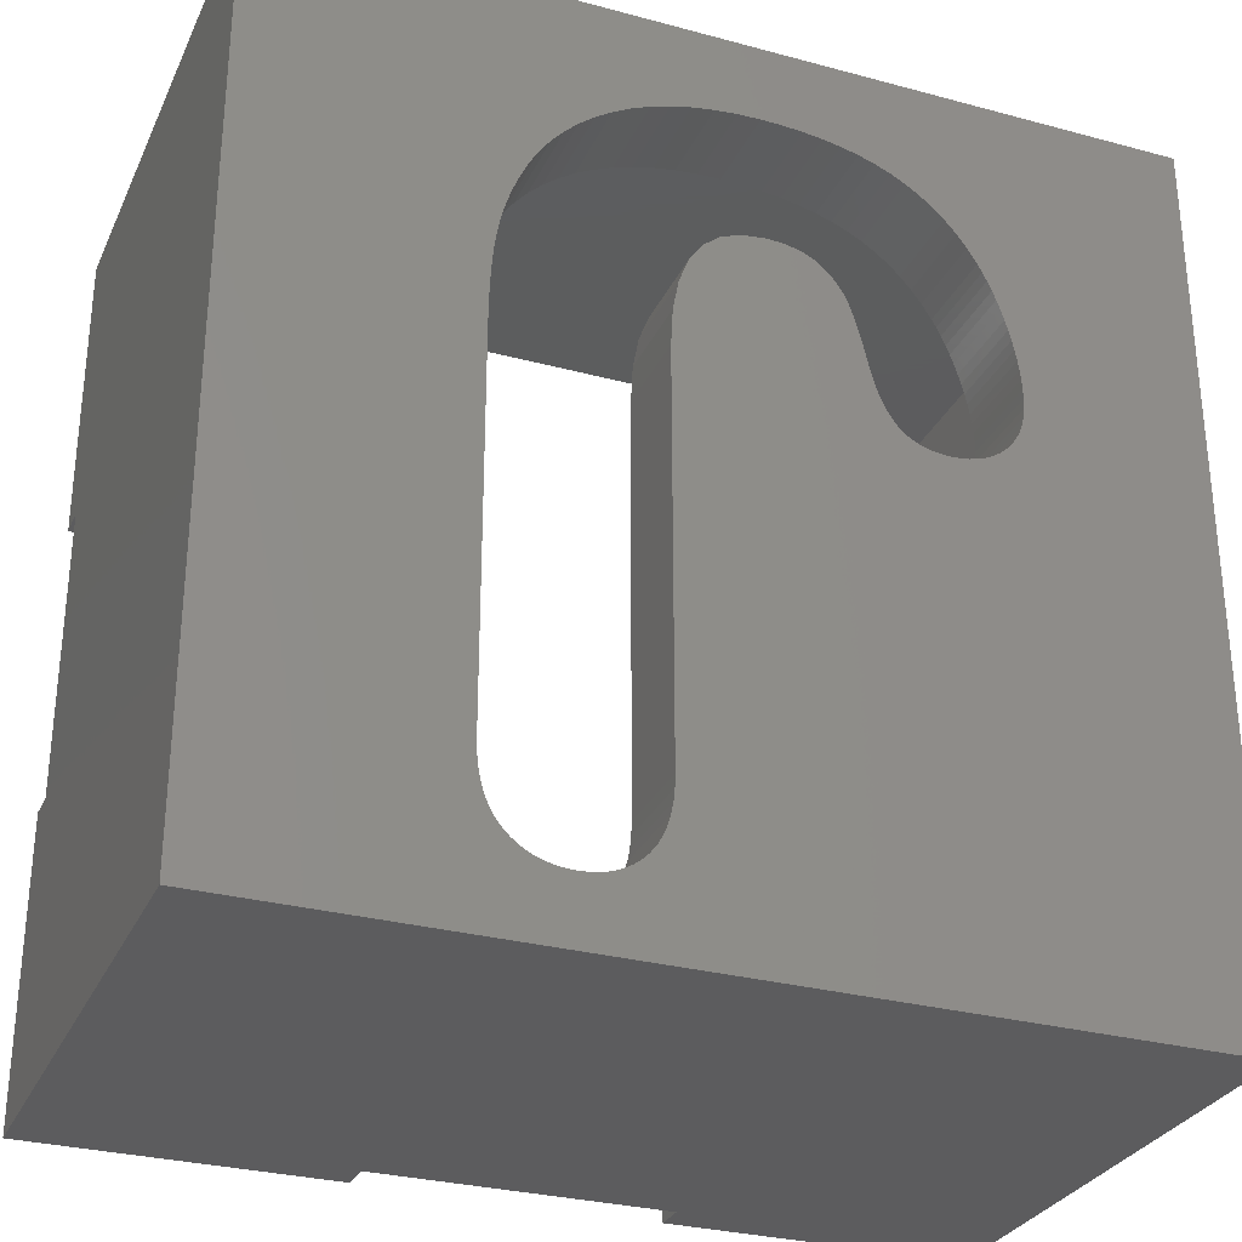
<metadata>
{"format":"stl","ext":"stl","renderer":"f3d","projection":"perspective","resolution":1024,"background":"white","views":[{"elev":-29.9,"azim":158.5,"up":"+Y"}]}
</metadata>
<code>
# stl→obj: 410 verts, 820 faces
v -25 25 -5
v -25 8.15 23.2
v -25 25 25
v -25 -8.15 23.2
v -25 -25 -5
v -25 -25 25
v -25 -8.15 25
v -25 8.15 25
v -6.542 7.814 -9.569e-16
v 3.443 5.864 -7.182e-16
v 3.336 7.9 -9.674e-16
v 24 24 -2.939e-15
v 12.31 4.692 -5.746e-16
v 24 -24 2.939e-15
v 12.3 5.451 -6.676e-16
v 12.29 6.177 -7.564e-16
v 12.26 6.869 -8.412e-16
v 12.23 7.528 -9.219e-16
v 12.19 8.204 -1.005e-15
v 12.13 8.797 -1.077e-15
v 12.07 9.356 -1.146e-15
v 11.99 9.9 -1.212e-15
v 11.88 10.5 -1.285e-15
v 11.76 11.04 -1.353e-15
v 11.61 11.6 -1.42e-15
v 11.42 12.2 -1.494e-15
v 11.22 12.75 -1.562e-15
v 11 13.31 -1.63e-15
v 10.56 14.26 -1.747e-15
v 10.06 15.11 -1.851e-15
v 10.03 15.15 -1.856e-15
v 9.466 15.94 -1.953e-15
v 9.434 15.98 -1.957e-15
v 8.794 16.71 -2.047e-15
v 8.046 17.42 -2.133e-15
v 7.262 18.03 -2.208e-15
v 7.221 18.06 -2.212e-15
v 6.365 18.62 -2.28e-15
v 5.402 19.13 -2.342e-15
v 4.427 19.54 -2.393e-15
v 4.38 19.56 -2.395e-15
v 3.35 19.89 -2.436e-15
v 2.216 20.17 -2.47e-15
v 1.076 20.35 -2.493e-15
v 1.026 20.36 -2.493e-15
v -0.17 20.47 -2.507e-15
v -1.421 20.51 -2.512e-15
v -24 24 -2.939e-15
v -1.471 20.51 -2.512e-15
v -2.599 20.48 -2.509e-15
v -3.672 20.41 -2.499e-15
v -14.88 7.957 -9.744e-16
v -14.89 7.441 -9.113e-16
v -14.85 8.53 -1.045e-15
v -14.79 9.061 -1.11e-15
v -14.71 9.6 -1.176e-15
v -14.6 10.2 -1.249e-15
v -14.48 10.75 -1.317e-15
v -14.34 11.31 -1.385e-15
v -14.18 11.87 -1.454e-15
v -13.99 12.45 -1.525e-15
v -13.8 12.97 -1.589e-15
v -13.6 13.47 -1.65e-15
v -13.36 14 -1.715e-15
v -13.13 14.46 -1.771e-15
v -12.89 14.91 -1.825e-15
v -12.37 15.73 -1.926e-15
v -11.83 16.45 -2.014e-15
v -11.8 16.49 -2.019e-15
v -11.22 17.14 -2.099e-15
v -10.56 17.76 -2.175e-15
v -9.899 18.29 -2.24e-15
v -9.858 18.32 -2.243e-15
v -9.151 18.78 -2.3e-15
v -8.358 19.2 -2.351e-15
v -7.559 19.54 -2.392e-15
v -7.512 19.55 -2.395e-15
v -6.659 19.84 -2.43e-15
v -5.702 20.09 -2.46e-15
v -4.739 20.27 -2.482e-15
v 12.31 -16.16 1.979e-15
v 12.28 -16.83 2.061e-15
v 12.28 -16.88 2.067e-15
v 12.21 -17.5 2.143e-15
v 12.09 -18.12 2.22e-15
v 11.93 -18.65 2.284e-15
v 11.92 -18.7 2.29e-15
v 11.72 -19.17 2.348e-15
v 11.7 -19.21 2.353e-15
v 11.45 -19.64 2.405e-15
v 11.42 -19.68 2.41e-15
v 11.13 -20.05 2.456e-15
v 11.1 -20.09 2.461e-15
v 10.77 -20.42 2.5e-15
v 10.73 -20.45 2.505e-15
v 10.33 -20.76 2.542e-15
v 9.893 -21 2.572e-15
v 9.421 -21.2 2.596e-15
v 8.916 -21.33 2.613e-15
v 8.428 -21.41 2.622e-15
v 8.378 -21.42 2.623e-15
v 7.859 -21.44 2.626e-15
v 7.809 -21.44 2.626e-15
v 7.297 -21.42 2.623e-15
v -24 -24 2.939e-15
v 7.247 -21.41 2.622e-15
v -6.147 9.347 -1.145e-15
v 3.021 9.596 -1.175e-15
v -5.898 10.15 -1.243e-15
v 2.504 10.96 -1.343e-15
v -7.525 4.876 -5.971e-16
v -7.761 4.507 -5.519e-16
v -0.1805 13.16 -1.612e-15
v 1.801 12 -1.469e-15
v 0.9094 12.72 -1.558e-15
v -7.331 5.244 -6.423e-16
v -1.514 13.31 -1.63e-15
v -7.309 5.29 -6.478e-16
v -2.03 13.29 -1.628e-15
v -5.767 10.52 -1.289e-15
v -2.509 13.24 -1.622e-15
v -6.968 6.154 -7.536e-16
v -7.131 5.701 -6.981e-16
v -4.87 12 -1.47e-15
v -2.96 13.16 -1.611e-15
v -4.613 12.26 -1.502e-15
v -3.365 13.04 -1.597e-15
v -3.727 12.89 -1.579e-15
v -4.338 12.51 -1.532e-15
v -4.05 12.71 -1.557e-15
v -5.088 11.74 -1.438e-15
v -5.299 11.45 -1.402e-15
v -6.674 7.234 -8.859e-16
v -6.806 6.697 -8.201e-16
v -5.474 11.16 -1.367e-15
v -5.63 10.86 -1.329e-15
v -6.279 8.871 -1.086e-15
v -6.015 9.79 -1.199e-15
v -6.41 8.359 -1.024e-15
v -6.953 6.201 -7.595e-16
v -8.018 4.183 -5.123e-16
v -8.266 3.939 -4.823e-16
v -8.303 3.904 -4.781e-16
v 3.443 -16.15 1.978e-15
v -8.624 3.667 -4.491e-16
v -8.981 3.474 -4.254e-16
v -9.372 3.323 -4.07e-16
v -9.798 3.217 -3.939e-16
v -10.26 3.154 -3.862e-16
v -10.7 3.135 -3.839e-16
v -10.75 3.135 -3.839e-16
v -11.21 3.156 -3.864e-16
v 3.465 -16.83 2.061e-15
v 3.468 -16.88 2.067e-15
v 3.533 -17.5 2.143e-15
v 3.652 -18.12 2.22e-15
v 3.805 -18.65 2.284e-15
v 3.821 -18.7 2.29e-15
v 4.018 -19.17 2.348e-15
v 4.039 -19.21 2.353e-15
v 4.28 -19.64 2.405e-15
v -11.69 3.223 -3.947e-16
v -12.16 3.338 -4.088e-16
v -12.54 3.482 -4.264e-16
v -12.59 3.5 -4.286e-16
v -12.95 3.685 -4.512e-16
v -13 3.709 -4.542e-16
v -13.34 3.934 -4.818e-16
v -13.38 3.964 -4.854e-16
v -13.69 4.23 -5.18e-16
v -13.73 4.264 -5.222e-16
v -14.01 4.57 -5.596e-16
v -14.04 4.608 -5.643e-16
v -14.87 6.867 -8.409e-16
v -14.8 6.379 -7.812e-16
v -14.79 6.33 -7.752e-16
v -14.69 5.878 -7.199e-16
v -14.67 5.831 -7.141e-16
v -14.52 5.416 -6.633e-16
v 6.767 -21.33 2.613e-15
v 6.27 -21.2 2.596e-15
v 5.806 -21 2.572e-15
v 5.762 -20.98 2.569e-15
v 5.377 -20.76 2.542e-15
v 5.336 -20.73 2.538e-15
v 4.982 -20.45 2.505e-15
v 4.945 -20.42 2.5e-15
v 4.623 -20.09 2.461e-15
v 4.591 -20.05 2.456e-15
v 4.307 -19.68 2.41e-15
v -14.28 4.95 -6.062e-16
v -14.3 4.992 -6.114e-16
v -14.5 5.371 -6.577e-16
v 25 -8.15 25
v 25 -25 25
v 25 -8.15 23.2
v 25 8.15 23.2
v 25 25 25
v 25 8.15 25
v 25 25 -5
v 25 -25 -5
v -8.15 -25 23.2
v -8.15 -25 25
v 8.15 -25 23.2
v 8.15 -25 25
v -24 -8.15 25
v -24 -24 25
v -8.15 -24 25
v -8.15 25 25
v -24 24 25
v -8.15 24 25
v -24 8.15 25
v 24 24 25
v 8.15 25 25
v 8.15 24 25
v 24 8.15 25
v 24 -24 25
v 24 -8.15 25
v 8.15 -24 25
v 8.15 25 23.2
v -8.15 25 23.2
v -24 -8.15 23.2
v -24 8.15 23.2
v 24 8.15 23.2
v 24 -8.15 23.2
v 8.15 -24 23.2
v -8.15 -24 23.2
v -8.15 24 23.2
v 8.15 24 23.2
v 12.31 4.692 -5
v 12.31 -16.16 -5
v 12.28 -16.83 -5
v 12.28 -16.88 -5
v 12.21 -17.5 -5
v 12.09 -18.12 -5
v 11.93 -18.65 -5
v 11.92 -18.7 -5
v 11.72 -19.17 -5
v 11.7 -19.21 -5
v 11.45 -19.64 -5
v 11.42 -19.68 -5
v 11.13 -20.05 -5
v 11.1 -20.09 -5
v 10.77 -20.42 -5
v 10.73 -20.45 -5
v 10.33 -20.76 -5
v 9.893 -21 -5
v 9.421 -21.2 -5
v 8.916 -21.33 -5
v 8.428 -21.41 -5
v 8.378 -21.42 -5
v 7.859 -21.44 -5
v 7.809 -21.44 -5
v 7.297 -21.42 -5
v 7.247 -21.41 -5
v -8.303 3.904 -5
v 3.443 5.864 -5
v 3.443 -16.15 -5
v -7.761 4.507 -5
v -8.018 4.183 -5
v -7.331 5.244 -5
v -7.525 4.876 -5
v 3.465 -16.83 -5
v -7.131 5.701 -5
v -7.309 5.29 -5
v -6.968 6.154 -5
v 3.468 -16.88 -5
v -6.806 6.697 -5
v -6.953 6.201 -5
v 3.533 -17.5 -5
v -6.542 7.814 -5
v -6.674 7.234 -5
v -6.41 8.359 -5
v 3.336 7.9 -5
v -6.147 9.347 -5
v -6.279 8.871 -5
v 3.652 -18.12 -5
v 3.021 9.596 -5
v -5.898 10.15 -5
v -6.015 9.79 -5
v 2.504 10.96 -5
v 1.801 12 -5
v -0.1805 13.16 -5
v 0.9094 12.72 -5
v -1.514 13.31 -5
v -2.03 13.29 -5
v -5.767 10.52 -5
v -2.509 13.24 -5
v 3.805 -18.65 -5
v -5.299 11.45 -5
v -5.088 11.74 -5
v -2.96 13.16 -5
v -4.613 12.26 -5
v -3.365 13.04 -5
v -3.727 12.89 -5
v -4.338 12.51 -5
v -4.05 12.71 -5
v 3.821 -18.7 -5
v -4.87 12 -5
v -5.474 11.16 -5
v -5.63 10.86 -5
v 4.018 -19.17 -5
v 4.039 -19.21 -5
v -8.266 3.939 -5
v -8.624 3.667 -5
v -8.981 3.474 -5
v 4.28 -19.64 -5
v -9.372 3.323 -5
v -9.798 3.217 -5
v -10.26 3.154 -5
v 4.307 -19.68 -5
v -10.7 3.135 -5
v -10.75 3.135 -5
v -11.21 3.156 -5
v -11.69 3.223 -5
v -12.16 3.338 -5
v -12.54 3.482 -5
v -12.59 3.5 -5
v -12.95 3.685 -5
v -13 3.709 -5
v -13.34 3.934 -5
v -13.38 3.964 -5
v -13.69 4.23 -5
v -13.73 4.264 -5
v -14.01 4.57 -5
v -14.8 6.379 -5
v -14.87 6.867 -5
v -14.79 6.33 -5
v -14.69 5.878 -5
v -14.67 5.831 -5
v -14.52 5.416 -5
v -14.5 5.371 -5
v -14.3 4.992 -5
v -14.28 4.95 -5
v -14.04 4.608 -5
v 4.591 -20.05 -5
v 4.623 -20.09 -5
v 4.945 -20.42 -5
v 4.982 -20.45 -5
v 5.336 -20.73 -5
v 5.377 -20.76 -5
v 5.762 -20.98 -5
v 5.806 -21 -5
v 6.27 -21.2 -5
v 6.767 -21.33 -5
v 12.3 5.451 -5
v 12.29 6.177 -5
v 12.26 6.869 -5
v 12.23 7.528 -5
v 12.19 8.204 -5
v 12.13 8.797 -5
v 12.07 9.356 -5
v 11.99 9.9 -5
v 11.88 10.5 -5
v 11.76 11.04 -5
v 11.61 11.6 -5
v 11.42 12.2 -5
v 11.22 12.75 -5
v 11 13.31 -5
v 10.56 14.26 -5
v 10.06 15.11 -5
v 10.03 15.15 -5
v 9.466 15.94 -5
v 9.434 15.98 -5
v 8.794 16.71 -5
v 8.046 17.42 -5
v 7.262 18.03 -5
v 7.221 18.06 -5
v 6.365 18.62 -5
v 5.402 19.13 -5
v 4.427 19.54 -5
v 4.38 19.56 -5
v 3.35 19.89 -5
v 2.216 20.17 -5
v 1.076 20.35 -5
v 1.026 20.36 -5
v -0.17 20.47 -5
v -1.421 20.51 -5
v -1.471 20.51 -5
v -2.599 20.48 -5
v -3.672 20.41 -5
v -4.739 20.27 -5
v -14.89 7.441 -5
v -14.88 7.957 -5
v -14.85 8.53 -5
v -14.79 9.061 -5
v -14.71 9.6 -5
v -14.6 10.2 -5
v -14.48 10.75 -5
v -14.34 11.31 -5
v -5.702 20.09 -5
v -6.659 19.84 -5
v -7.512 19.55 -5
v -7.559 19.54 -5
v -8.358 19.2 -5
v -9.151 18.78 -5
v -9.858 18.32 -5
v -9.899 18.29 -5
v -10.56 17.76 -5
v -11.22 17.14 -5
v -11.8 16.49 -5
v -11.83 16.45 -5
v -12.37 15.73 -5
v -12.89 14.91 -5
v -13.13 14.46 -5
v -13.36 14 -5
v -13.6 13.47 -5
v -13.8 12.97 -5
v -13.99 12.45 -5
v -14.18 11.87 -5
f 1 2 3
f 1 4 2
f 5 4 1
f 6 4 5
f 4 6 7
f 3 2 8
f 9 10 11
f 12 13 14
f 12 15 13
f 12 16 15
f 12 17 16
f 12 18 17
f 12 19 18
f 12 20 19
f 12 21 20
f 12 22 21
f 12 23 22
f 12 24 23
f 12 25 24
f 12 26 25
f 12 27 26
f 12 28 27
f 12 29 28
f 12 30 29
f 12 31 30
f 12 32 31
f 12 33 32
f 12 34 33
f 12 35 34
f 12 36 35
f 12 37 36
f 12 38 37
f 12 39 38
f 12 40 39
f 12 41 40
f 12 42 41
f 12 43 42
f 12 44 43
f 12 45 44
f 12 46 45
f 12 47 46
f 48 47 12
f 47 48 49
f 49 48 50
f 50 48 51
f 52 48 53
f 54 48 52
f 55 48 54
f 56 48 55
f 57 48 56
f 58 48 57
f 59 48 58
f 60 48 59
f 61 48 60
f 62 48 61
f 63 48 62
f 64 48 63
f 65 48 64
f 66 48 65
f 67 48 66
f 68 48 67
f 69 48 68
f 70 48 69
f 71 48 70
f 72 48 71
f 73 48 72
f 74 48 73
f 75 48 74
f 76 48 75
f 77 48 76
f 78 48 77
f 79 48 78
f 80 48 79
f 51 48 80
f 81 14 13
f 82 14 81
f 83 14 82
f 84 14 83
f 85 14 84
f 86 14 85
f 87 14 86
f 88 14 87
f 89 14 88
f 90 14 89
f 91 14 90
f 92 14 91
f 93 14 92
f 94 14 93
f 95 14 94
f 96 14 95
f 97 14 96
f 98 14 97
f 99 14 98
f 100 14 99
f 101 14 100
f 102 14 101
f 103 14 102
f 104 14 103
f 105 104 106
f 107 11 108
f 109 108 110
f 10 111 112
f 113 110 114
f 113 114 115
f 10 116 111
f 110 113 117
f 10 118 116
f 110 117 109
f 109 117 119
f 120 119 121
f 10 122 123
f 124 121 125
f 126 125 127
f 126 127 128
f 129 128 130
f 128 129 126
f 125 126 124
f 121 124 131
f 121 131 132
f 10 133 134
f 121 132 120
f 120 132 135
f 120 135 136
f 119 120 109
f 11 107 137
f 108 109 138
f 108 138 107
f 11 137 139
f 11 139 9
f 10 9 133
f 10 134 140
f 10 140 122
f 10 123 118
f 10 112 141
f 142 10 141
f 143 10 142
f 10 143 144
f 145 144 143
f 146 144 145
f 147 144 146
f 148 144 147
f 149 144 148
f 150 144 149
f 151 144 150
f 152 144 151
f 105 144 152
f 144 105 153
f 153 105 154
f 155 105 156
f 156 105 157
f 157 105 158
f 158 105 159
f 159 105 160
f 160 105 161
f 154 105 155
f 105 152 162
f 105 162 163
f 105 163 164
f 105 164 165
f 105 165 166
f 105 166 167
f 105 167 168
f 105 168 169
f 105 169 170
f 105 170 171
f 105 171 172
f 105 172 173
f 48 174 53
f 48 175 174
f 48 176 175
f 105 176 48
f 176 105 177
f 177 105 178
f 178 105 179
f 104 105 14
f 180 105 106
f 181 105 180
f 182 105 181
f 183 105 182
f 184 105 183
f 185 105 184
f 186 105 185
f 187 105 186
f 188 105 187
f 189 105 188
f 190 105 189
f 161 105 190
f 191 105 173
f 192 105 191
f 193 105 192
f 179 105 193
f 194 195 196
f 197 198 199
f 198 197 200
f 196 200 197
f 201 196 195
f 196 201 200
f 6 202 203
f 202 5 204
f 5 202 6
f 204 195 205
f 201 204 5
f 204 201 195
f 206 7 207
f 207 203 208
f 207 6 203
f 6 207 7
f 209 210 211
f 3 210 209
f 8 210 3
f 210 8 212
f 198 213 199
f 214 213 198
f 213 214 215
f 199 213 216
f 217 194 218
f 194 217 195
f 205 217 219
f 217 205 195
f 198 220 214
f 220 200 221
f 200 220 198
f 221 3 209
f 1 221 200
f 221 1 3
f 206 207 222
f 223 210 212
f 210 223 48
f 222 48 223
f 105 222 207
f 222 105 48
f 12 224 213
f 12 225 224
f 14 225 12
f 217 225 14
f 225 217 218
f 213 224 216
f 217 226 219
f 226 14 227
f 14 226 217
f 227 207 208
f 105 227 14
f 227 105 207
f 210 228 211
f 228 48 229
f 48 228 210
f 229 213 215
f 12 229 48
f 229 12 213
f 230 201 231
f 201 232 231
f 201 233 232
f 201 234 233
f 201 235 234
f 201 236 235
f 201 237 236
f 201 238 237
f 201 239 238
f 201 240 239
f 201 241 240
f 201 242 241
f 201 243 242
f 201 244 243
f 201 245 244
f 201 246 245
f 201 247 246
f 201 248 247
f 201 249 248
f 201 250 249
f 201 251 250
f 201 252 251
f 201 253 252
f 201 254 253
f 5 254 201
f 254 5 255
f 256 257 258
f 259 257 260
f 261 257 262
f 5 258 263
f 264 257 265
f 266 257 264
f 5 263 267
f 268 257 269
f 5 267 270
f 271 257 272
f 273 274 271
f 275 274 276
f 5 270 277
f 274 275 278
f 279 278 280
f 278 279 281
f 282 283 284
f 281 283 282
f 283 281 285
f 285 279 286
f 286 287 288
f 5 277 289
f 290 288 287
f 291 288 290
f 292 293 294
f 295 296 297
f 5 289 298
f 299 288 291
f 300 287 301
f 290 287 300
f 293 292 299
f 294 293 295
f 296 295 293
f 288 299 292
f 287 286 279
f 5 298 302
f 285 281 279
f 280 278 275
f 276 274 273
f 257 271 274
f 272 257 268
f 269 257 266
f 5 302 303
f 265 257 261
f 262 257 259
f 257 304 260
f 257 256 304
f 258 305 256
f 258 306 305
f 5 303 307
f 258 308 306
f 258 309 308
f 258 310 309
f 5 307 311
f 258 312 310
f 258 313 312
f 258 314 313
f 258 5 314
f 314 5 315
f 315 5 316
f 316 5 317
f 317 5 318
f 318 5 319
f 319 5 320
f 320 5 321
f 321 5 322
f 322 5 323
f 323 5 324
f 324 5 325
f 326 1 327
f 1 326 5
f 328 5 326
f 329 5 328
f 330 5 329
f 331 5 330
f 332 5 331
f 333 5 332
f 334 5 333
f 335 5 334
f 325 5 335
f 336 5 311
f 337 5 336
f 338 5 337
f 339 5 338
f 340 5 339
f 341 5 340
f 342 5 341
f 343 5 342
f 344 5 343
f 345 5 344
f 255 5 345
f 201 230 200
f 346 200 230
f 347 200 346
f 348 200 347
f 349 200 348
f 350 200 349
f 351 200 350
f 352 200 351
f 353 200 352
f 354 200 353
f 355 200 354
f 356 200 355
f 357 200 356
f 358 200 357
f 359 200 358
f 360 200 359
f 361 200 360
f 362 200 361
f 363 200 362
f 364 200 363
f 365 200 364
f 366 200 365
f 367 200 366
f 368 200 367
f 369 200 368
f 370 200 369
f 371 200 370
f 372 200 371
f 373 200 372
f 374 200 373
f 375 200 374
f 376 200 375
f 377 200 376
f 378 200 377
f 1 378 379
f 1 379 380
f 1 380 381
f 1 381 382
f 327 1 383
f 383 1 384
f 384 1 385
f 385 1 386
f 386 1 387
f 387 1 388
f 388 1 389
f 389 1 390
f 378 1 200
f 391 1 382
f 392 1 391
f 393 1 392
f 394 1 393
f 395 1 394
f 396 1 395
f 397 1 396
f 398 1 397
f 399 1 398
f 400 1 399
f 401 1 400
f 402 1 401
f 403 1 402
f 404 1 403
f 405 1 404
f 406 1 405
f 407 1 406
f 408 1 407
f 409 1 408
f 410 1 409
f 390 1 410
f 380 49 50
f 49 380 379
f 381 50 51
f 50 381 380
f 382 51 80
f 51 382 381
f 391 80 79
f 80 391 382
f 392 79 78
f 79 392 391
f 393 78 77
f 78 393 392
f 394 77 76
f 77 394 393
f 395 76 75
f 76 395 394
f 396 75 74
f 75 396 395
f 397 74 73
f 74 397 396
f 398 73 72
f 73 398 397
f 399 72 71
f 72 399 398
f 400 71 70
f 71 400 399
f 69 400 70
f 400 69 401
f 68 401 69
f 401 68 402
f 67 402 68
f 402 67 403
f 66 403 67
f 403 66 404
f 65 404 66
f 404 65 405
f 64 405 65
f 405 64 406
f 63 406 64
f 406 63 407
f 62 407 63
f 407 62 408
f 61 408 62
f 408 61 409
f 60 409 61
f 409 60 410
f 59 410 60
f 410 59 390
f 58 390 59
f 390 58 389
f 57 389 58
f 389 57 388
f 56 388 57
f 388 56 387
f 55 387 56
f 387 55 386
f 54 386 55
f 386 54 385
f 52 385 54
f 385 52 384
f 53 384 52
f 384 53 383
f 174 383 53
f 383 174 327
f 175 327 174
f 327 175 326
f 176 326 175
f 326 176 328
f 177 328 176
f 328 177 329
f 178 329 177
f 329 178 330
f 179 330 178
f 330 179 331
f 193 331 179
f 331 193 332
f 192 332 193
f 332 192 333
f 191 333 192
f 333 191 334
f 173 334 191
f 334 173 335
f 172 335 173
f 335 172 325
f 171 325 172
f 325 171 324
f 323 171 170
f 171 323 324
f 322 170 169
f 170 322 323
f 321 169 168
f 169 321 322
f 320 168 167
f 168 320 321
f 319 167 166
f 167 319 320
f 318 166 165
f 166 318 319
f 317 165 164
f 165 317 318
f 316 164 163
f 164 316 317
f 315 163 162
f 163 315 316
f 314 162 152
f 162 314 315
f 313 152 151
f 152 313 314
f 312 151 150
f 151 312 313
f 310 150 149
f 150 310 312
f 309 149 148
f 149 309 310
f 308 148 147
f 148 308 309
f 306 147 146
f 147 306 308
f 305 146 145
f 146 305 306
f 256 145 143
f 145 256 305
f 304 143 142
f 143 304 256
f 260 142 141
f 142 260 304
f 260 112 259
f 112 260 141
f 259 111 262
f 111 259 112
f 262 116 261
f 116 262 111
f 261 118 265
f 118 261 116
f 265 123 264
f 123 265 118
f 264 122 266
f 122 264 123
f 266 140 269
f 140 266 122
f 269 134 268
f 134 269 140
f 268 133 272
f 133 268 134
f 272 9 271
f 9 272 133
f 271 139 273
f 139 271 9
f 273 137 276
f 137 273 139
f 276 107 275
f 107 276 137
f 275 138 280
f 138 275 107
f 280 109 279
f 109 280 138
f 279 120 287
f 120 279 109
f 287 136 301
f 136 287 120
f 301 135 300
f 135 301 136
f 300 132 290
f 132 300 135
f 290 131 291
f 131 290 132
f 291 124 299
f 124 291 131
f 299 126 293
f 126 299 124
f 296 126 129
f 126 296 293
f 297 129 130
f 129 297 296
f 295 130 128
f 130 295 297
f 294 128 127
f 128 294 295
f 292 127 125
f 127 292 294
f 288 125 121
f 125 288 292
f 286 121 119
f 121 286 288
f 285 119 117
f 119 285 286
f 283 117 113
f 117 283 285
f 284 113 115
f 113 284 283
f 282 115 114
f 115 282 284
f 110 282 114
f 282 110 281
f 108 281 110
f 281 108 278
f 11 278 108
f 278 11 274
f 10 274 11
f 274 10 257
f 144 257 10
f 257 144 258
f 153 258 144
f 258 153 263
f 154 263 153
f 263 154 267
f 155 267 154
f 267 155 270
f 156 270 155
f 270 156 277
f 157 277 156
f 277 157 289
f 158 289 157
f 289 158 298
f 159 298 158
f 298 159 302
f 160 302 159
f 302 160 303
f 161 303 160
f 303 161 307
f 190 307 161
f 307 190 311
f 189 311 190
f 311 189 336
f 188 336 189
f 336 188 337
f 187 337 188
f 337 187 338
f 339 187 186
f 187 339 338
f 340 186 185
f 186 340 339
f 341 185 184
f 185 341 340
f 342 184 183
f 184 342 341
f 343 183 182
f 183 343 342
f 344 182 181
f 182 344 343
f 345 181 180
f 181 345 344
f 255 180 106
f 180 255 345
f 254 106 104
f 106 254 255
f 253 104 103
f 104 253 254
f 252 103 102
f 103 252 253
f 251 102 101
f 102 251 252
f 250 101 100
f 101 250 251
f 249 100 99
f 100 249 250
f 248 99 98
f 99 248 249
f 247 98 97
f 98 247 248
f 246 97 96
f 97 246 247
f 245 96 95
f 96 245 246
f 244 95 94
f 95 244 245
f 243 94 93
f 94 243 244
f 243 92 242
f 92 243 93
f 242 91 241
f 91 242 92
f 241 90 240
f 90 241 91
f 240 89 239
f 89 240 90
f 239 88 238
f 88 239 89
f 238 87 237
f 87 238 88
f 237 86 236
f 86 237 87
f 236 85 235
f 85 236 86
f 235 84 234
f 84 235 85
f 234 83 233
f 83 234 84
f 233 82 232
f 82 233 83
f 232 81 231
f 81 232 82
f 231 13 230
f 13 231 81
f 230 15 346
f 15 230 13
f 346 16 347
f 16 346 15
f 347 17 348
f 17 347 16
f 348 18 349
f 18 348 17
f 349 19 350
f 19 349 18
f 350 20 351
f 20 350 19
f 351 21 352
f 21 351 20
f 352 22 353
f 22 352 21
f 353 23 354
f 23 353 22
f 354 24 355
f 24 354 23
f 355 25 356
f 25 355 24
f 356 26 357
f 26 356 25
f 357 27 358
f 27 357 26
f 358 28 359
f 28 358 27
f 359 29 360
f 29 359 28
f 360 30 361
f 30 360 29
f 361 31 362
f 31 361 30
f 362 32 363
f 32 362 31
f 363 33 364
f 33 363 32
f 364 34 365
f 34 364 33
f 366 34 35
f 34 366 365
f 367 35 36
f 35 367 366
f 368 36 37
f 36 368 367
f 369 37 38
f 37 369 368
f 370 38 39
f 38 370 369
f 371 39 40
f 39 371 370
f 372 40 41
f 40 372 371
f 373 41 42
f 41 373 372
f 374 42 43
f 42 374 373
f 375 43 44
f 43 375 374
f 376 44 45
f 44 376 375
f 377 45 46
f 45 377 376
f 378 46 47
f 46 378 377
f 379 47 49
f 47 379 378
f 2 222 223
f 222 2 4
f 2 212 8
f 212 2 223
f 222 7 206
f 7 222 4
f 224 196 197
f 196 224 225
f 224 199 216
f 199 224 197
f 196 218 194
f 218 196 225
f 203 227 208
f 227 203 202
f 227 204 226
f 204 227 202
f 204 219 226
f 219 204 205
f 211 221 209
f 221 211 228
f 221 229 220
f 229 221 228
f 229 214 220
f 214 229 215

</code>
